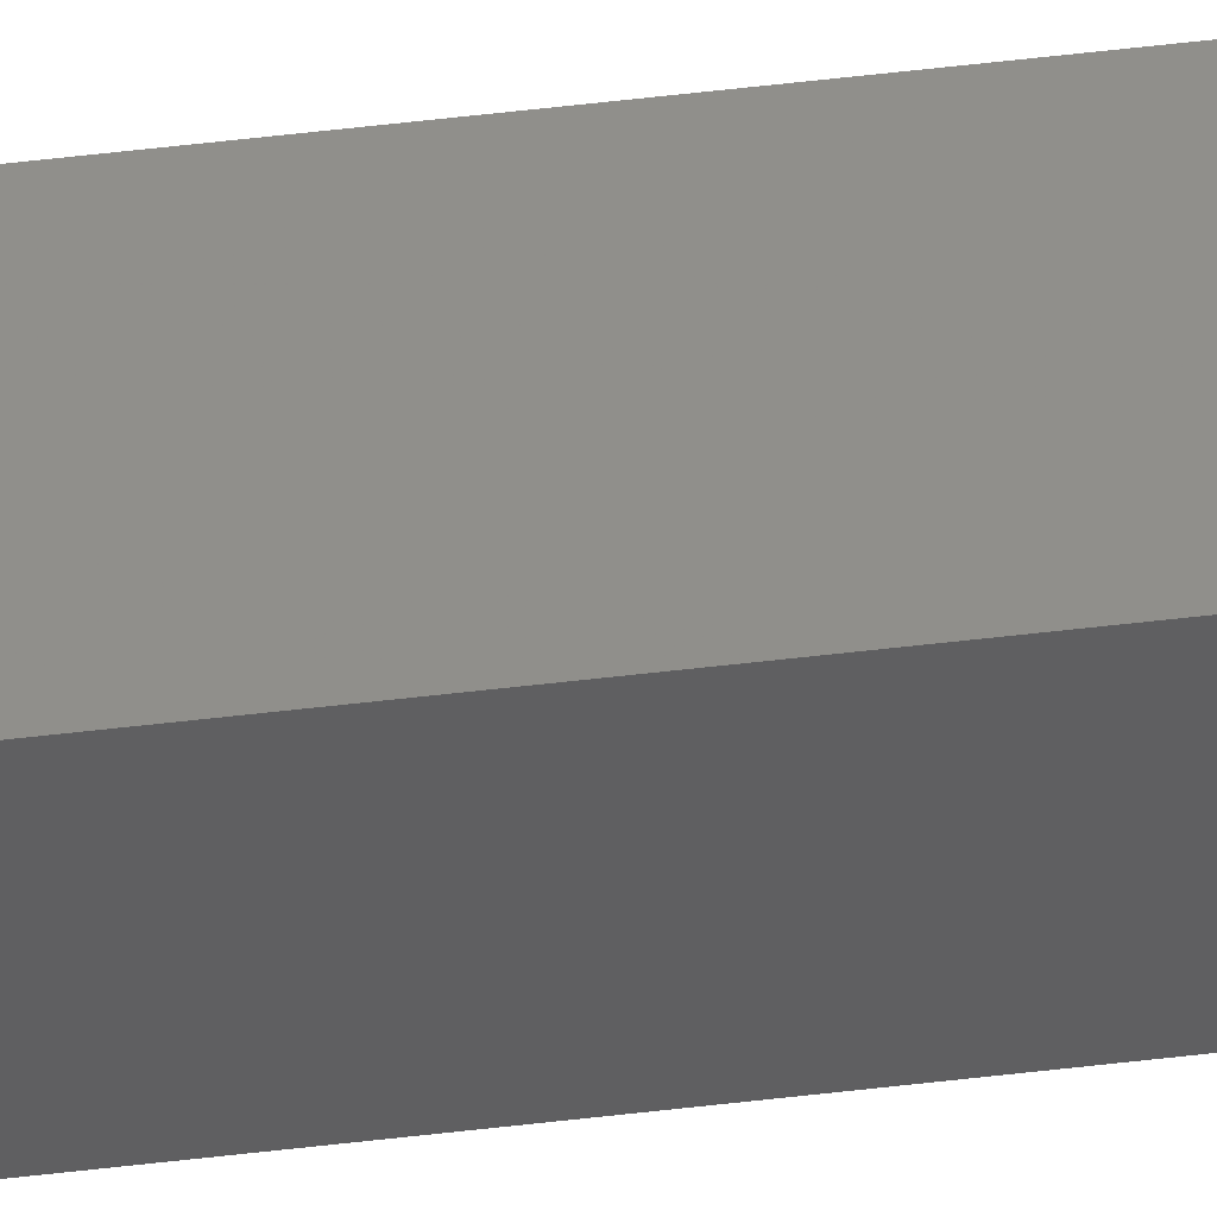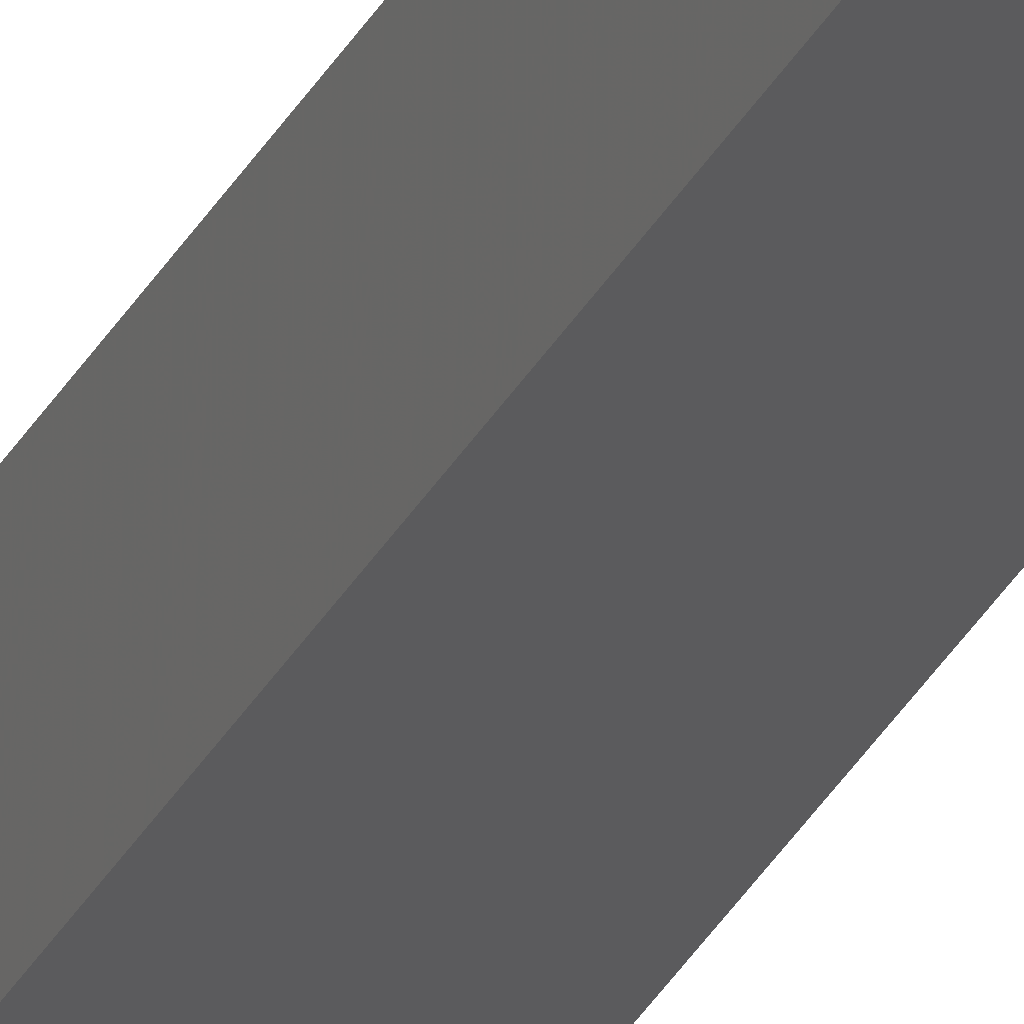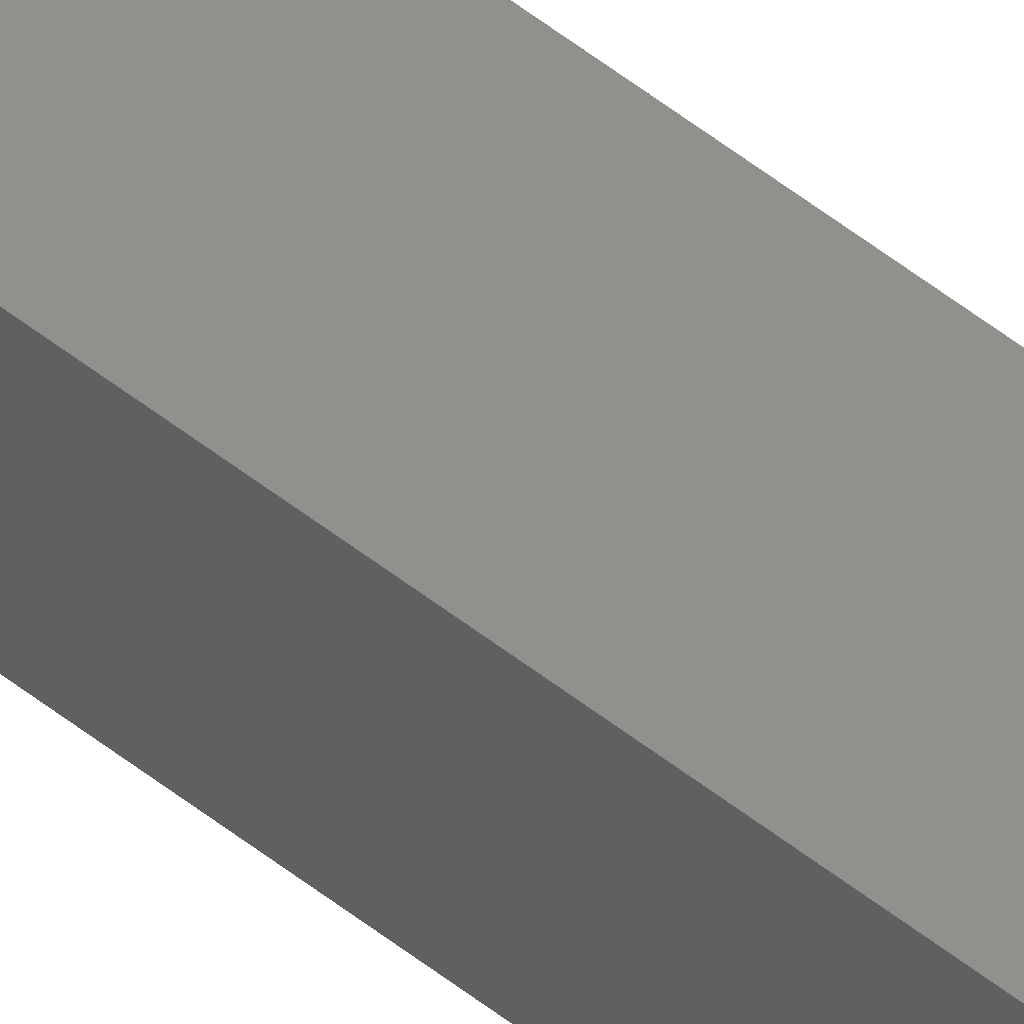
<metadata>
{"format":"stl","ext":"stl","renderer":"f3d","projection":"perspective","resolution":1024,"background":"white","views":[{"elev":41.2,"azim":-98.9,"up":"+Y"},{"elev":-30.1,"azim":-22.9,"up":"+Y"},{"elev":55.3,"azim":129.6,"up":"+Y"}]}
</metadata>
<code>
# stl→obj: 16 verts, 28 faces
v 9.838 -3.855 -48.49
v 9.818 -3.857 -48.49
v 9.818 -3.857 -52.06
v 9.838 -3.855 -52.06
v 9.857 -3.853 -48.49
v 9.857 -3.853 -52.06
v 9.877 -3.851 -52.06
v 9.877 -3.851 -48.49
v 9.872 -3.801 -52.06
v 9.872 -3.801 -48.49
v 9.812 -3.807 -52.06
v 9.832 -3.805 -48.49
v 9.832 -3.805 -52.06
v 9.812 -3.807 -48.49
v 9.852 -3.803 -48.49
v 9.852 -3.803 -52.06
f 1 2 3
f 1 3 4
f 5 4 6
f 5 6 7
f 5 1 4
f 8 5 7
f 8 7 9
f 10 8 9
f 11 12 13
f 14 12 11
f 13 15 16
f 16 15 9
f 12 15 13
f 15 10 9
f 2 14 11
f 2 11 3
f 15 8 10
f 12 5 15
f 15 5 8
f 14 1 12
f 12 1 5
f 14 2 1
f 7 16 9
f 6 16 7
f 4 13 16
f 4 16 6
f 3 11 13
f 3 13 4

</code>
